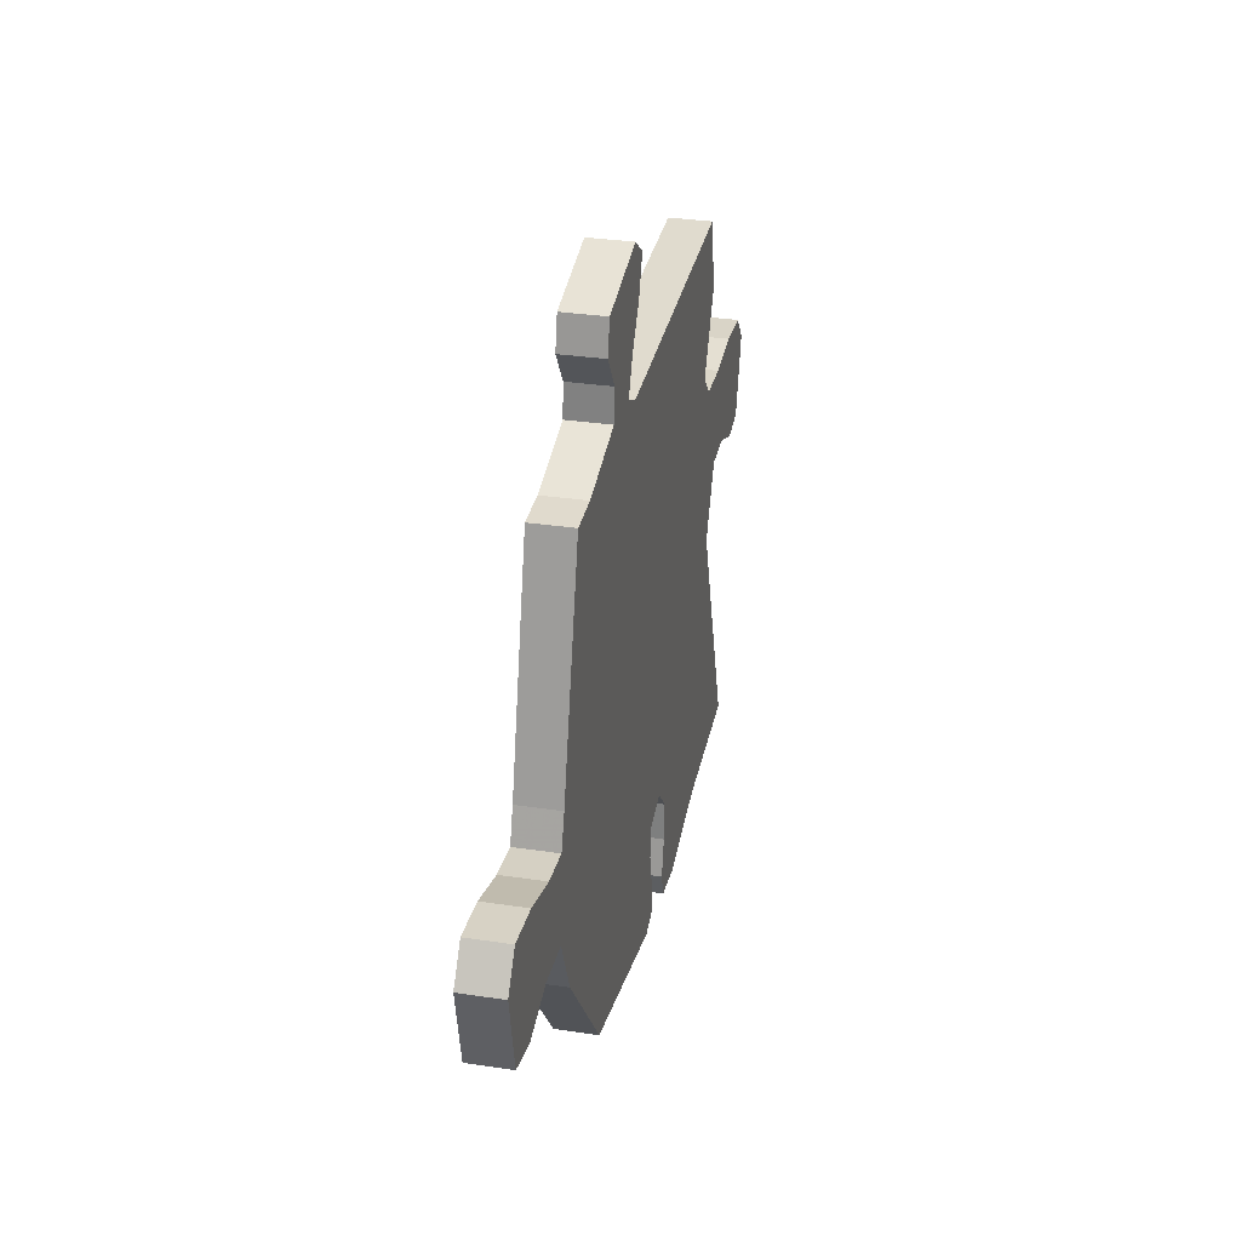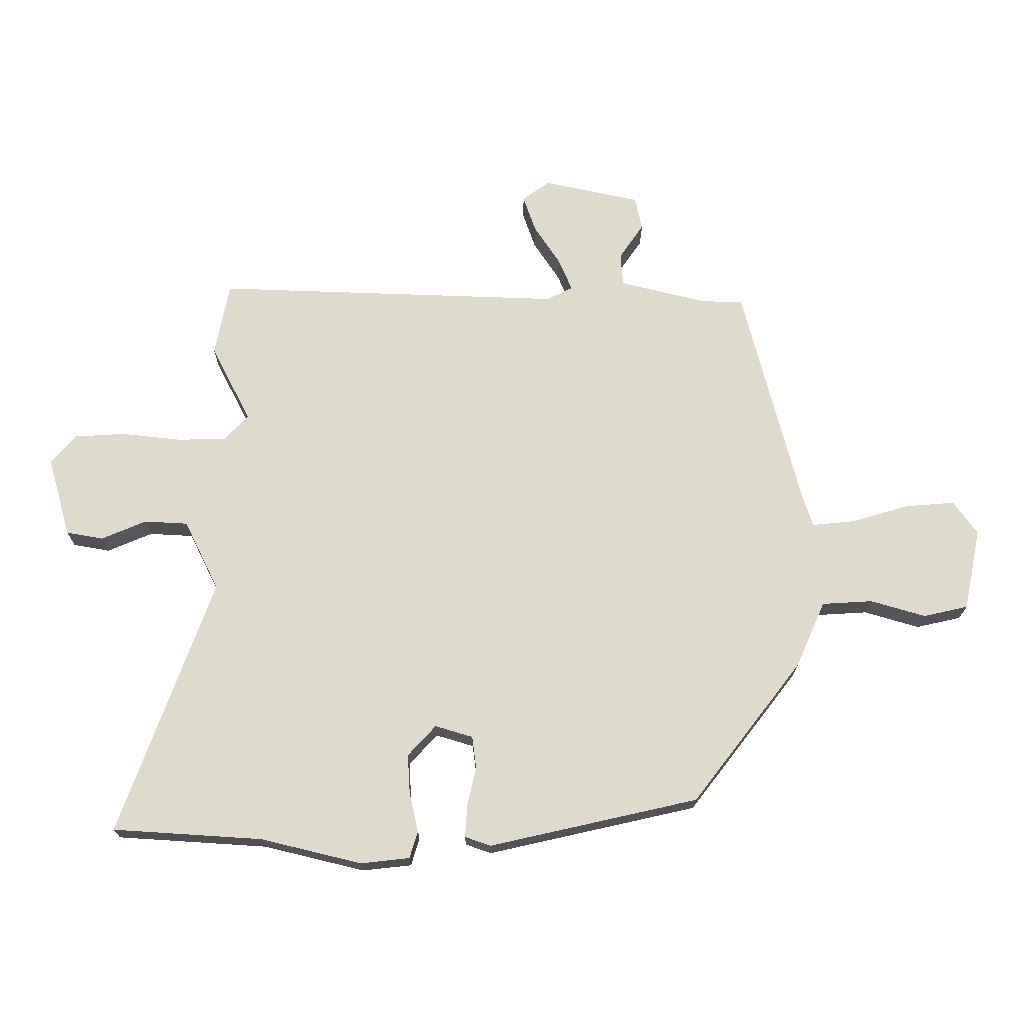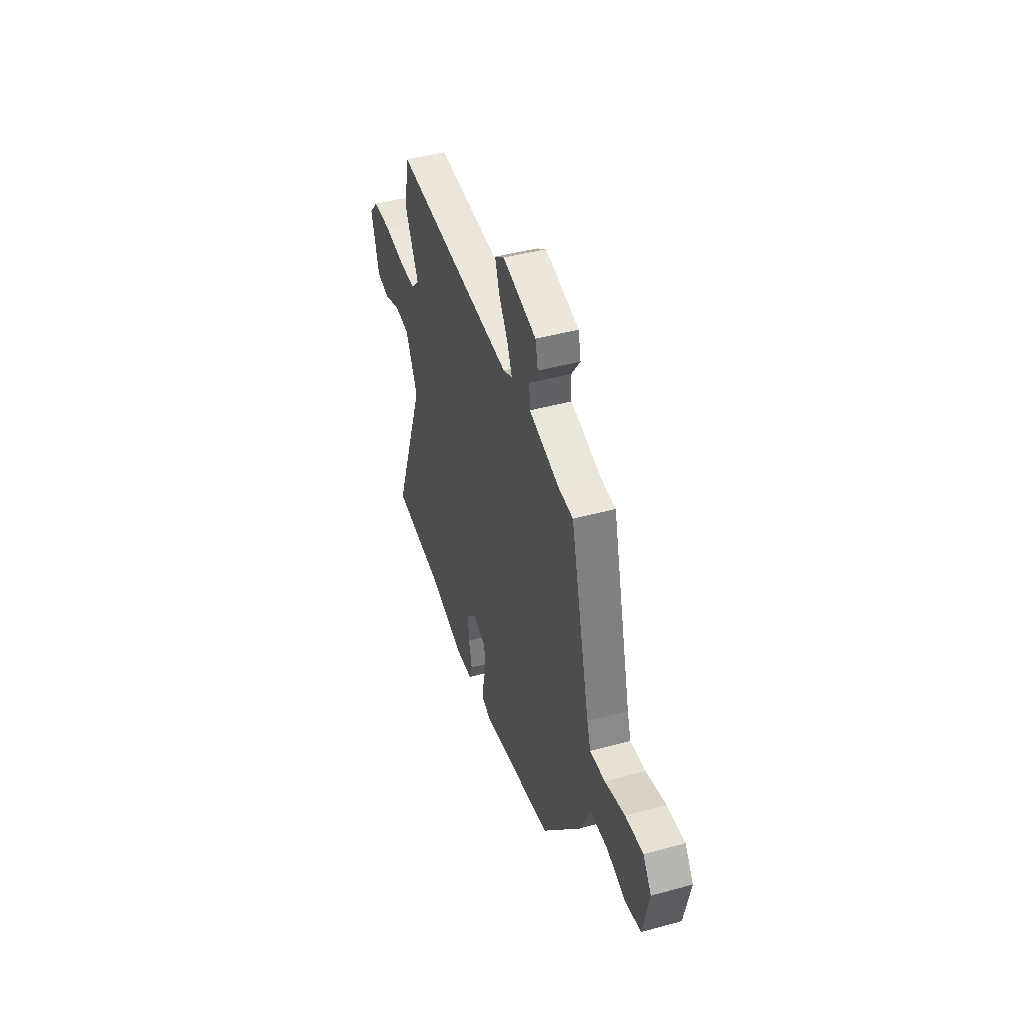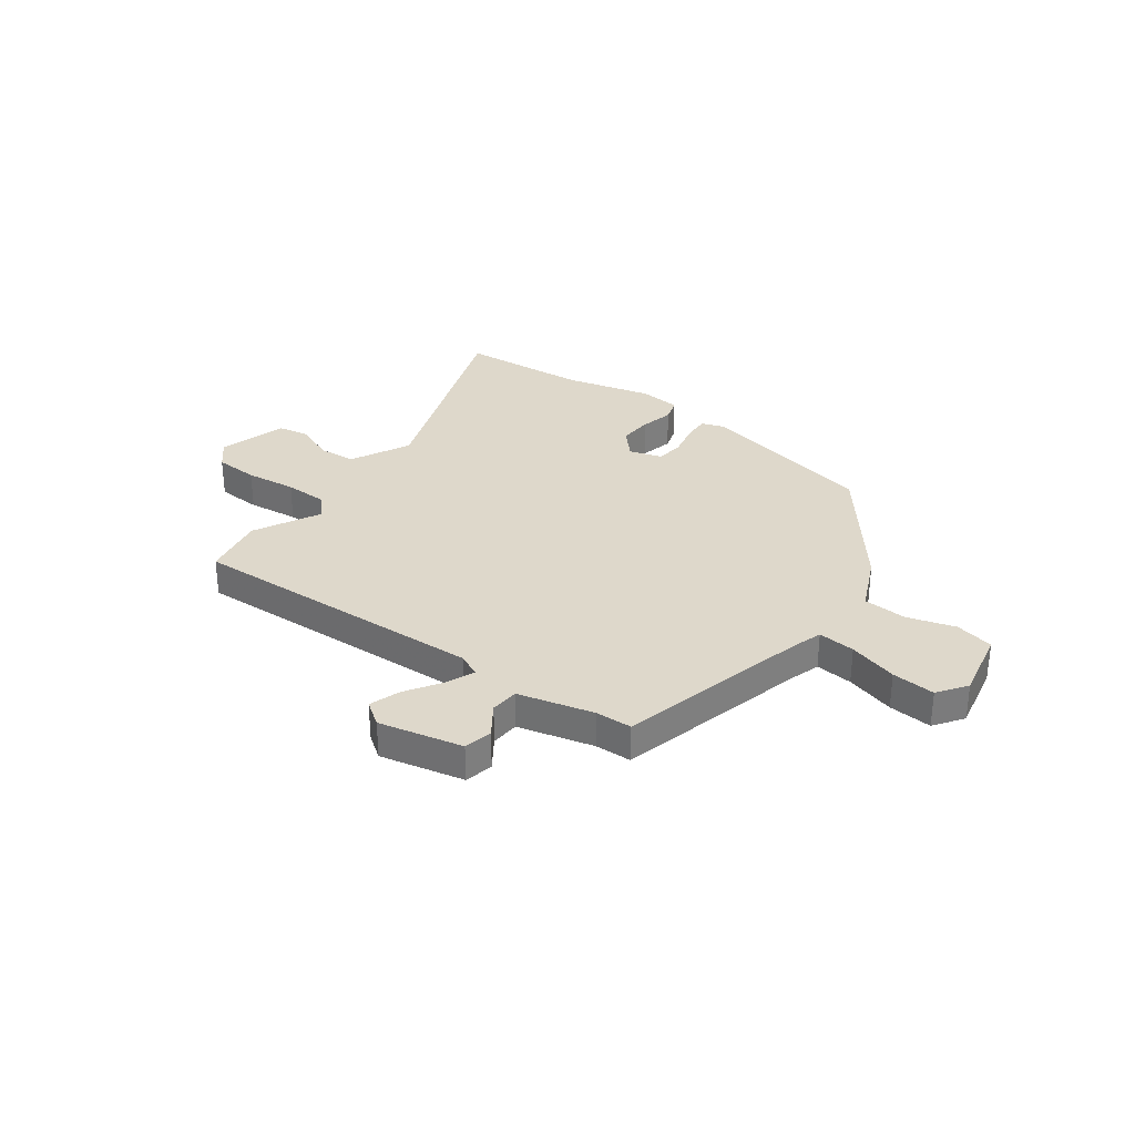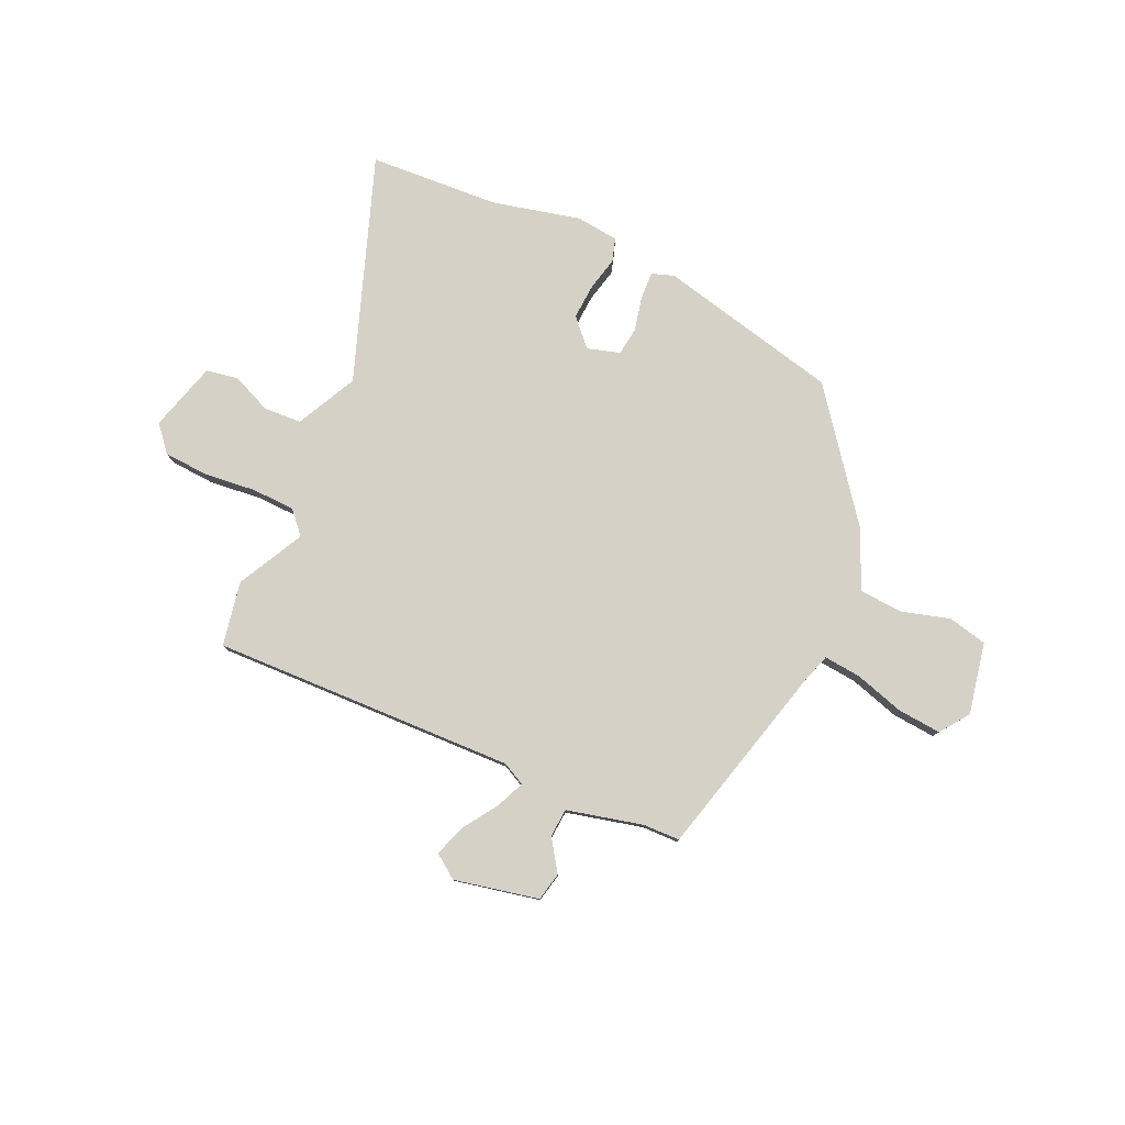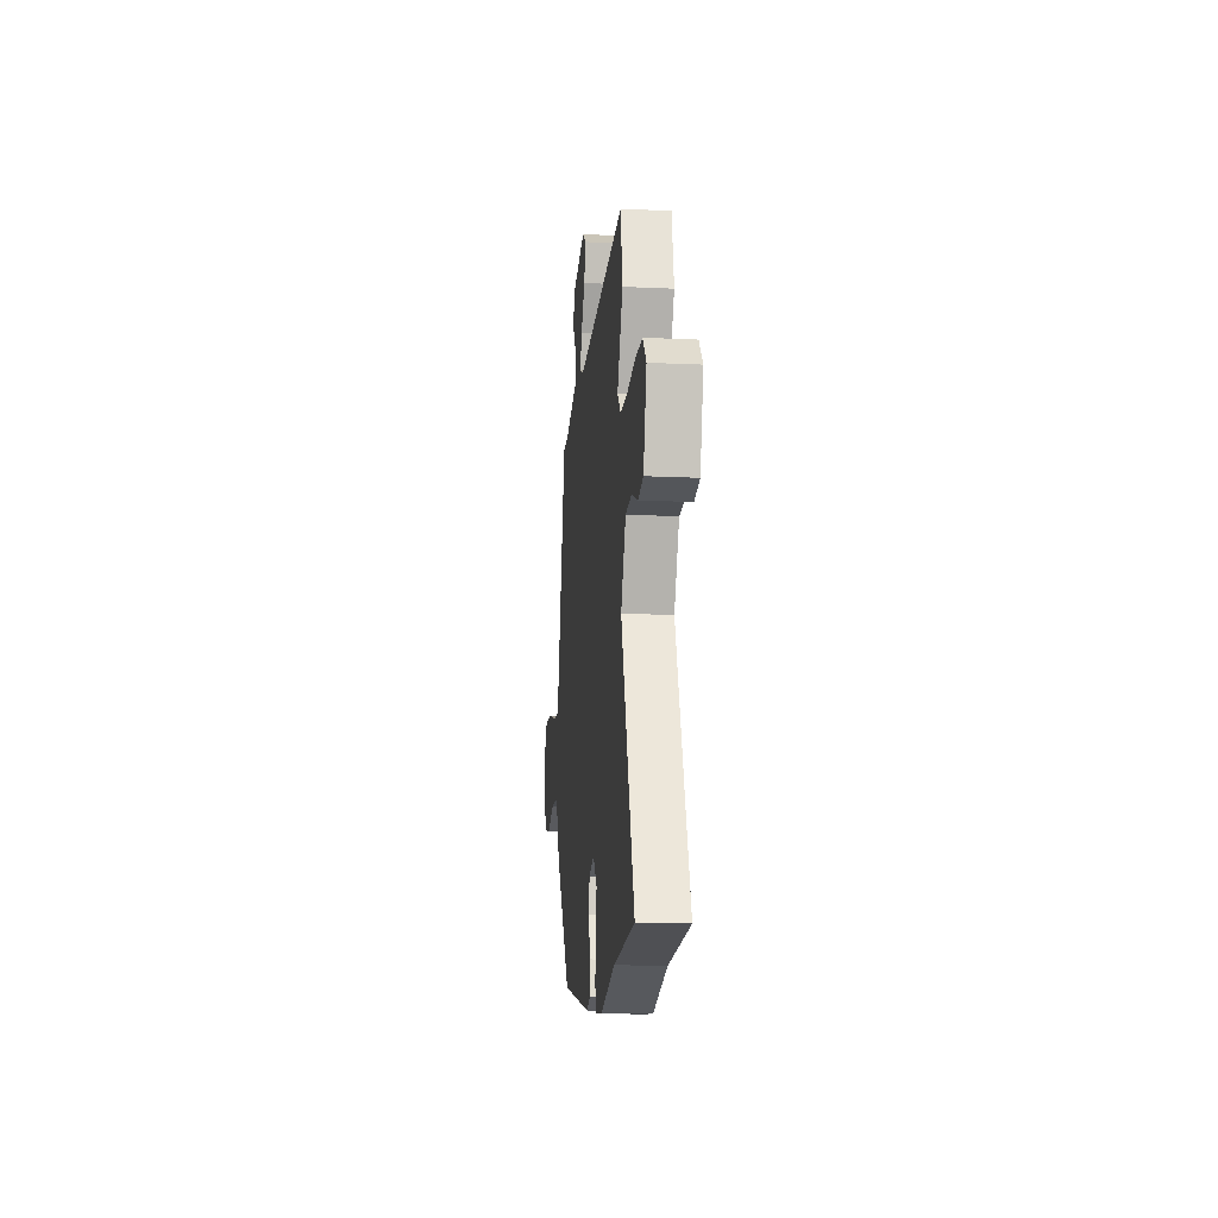
<metadata>
{"format":"obj","ext":"obj","renderer":"f3d","projection":"perspective","resolution":1024,"background":"white","views":[{"elev":31.6,"azim":102.1,"up":"+Z"},{"elev":-18.8,"azim":-0.2,"up":"+Z"},{"elev":44.9,"azim":72.4,"up":"+Z"},{"elev":31.6,"azim":36.1,"up":"+Y"},{"elev":79.3,"azim":24.6,"up":"+Y"},{"elev":-15.6,"azim":-95.6,"up":"+Z"}]}
</metadata>
<code>
v 0.442 0.07 0.487
v 0.538 0.07 0.112
v 0.556 0.07 0.056
v 0.628 0.07 0.063
v 0.723 0.07 0.091
v 0.807 0.07 0.098
v 0.847 0.07 0.042
v 0.819 0.07 -0.095
v 0.744 0.07 -0.112
v 0.652 0.07 -0.085
v 0.567 0.07 -0.09
v 0.518 0.07 -0.201
v 0.335 0.07 -0.438
v -0.015 0.07 -0.517
v -0.058 0.07 -0.502
v -0.055 0.07 -0.449
v -0.04 0.07 -0.383
v -0.047 0.07 -0.329
v -0.11 0.07 -0.31
v -0.157 0.07 -0.361
v -0.153 0.07 -0.428
v -0.138 0.07 -0.493
v -0.152 0.07 -0.538
v -0.234 0.07 -0.547
v -0.403 0.07 -0.506
v -0.654 0.07 -0.49
v -0.498 0.07 -0.06
v -0.556 0.07 0.057
v -0.629 0.07 0.061
v -0.704 0.07 0.029
v -0.766 0.07 0.04
v -0.804 0.07 0.173
v -0.762 0.07 0.222
v -0.676 0.07 0.227
v -0.577 0.07 0.216
v -0.494 0.07 0.218
v -0.455 0.07 0.261
v -0.521 0.07 0.389
v -0.497 0.07 0.513
v 0.087 0.07 0.493
v 0.131 0.07 0.515
v 0.108 0.07 0.569
v 0.064 0.07 0.636
v 0.043 0.07 0.697
v 0.089 0.07 0.73
v 0.251 0.07 0.695
v 0.263 0.07 0.64
v 0.222 0.07 0.58
v 0.226 0.07 0.525
v 0.372 0.07 0.489
v 0.442 0 0.487
v 0.538 0 0.112
v 0.556 0 0.056
v 0.628 0 0.063
v 0.723 0 0.091
v 0.807 0 0.098
v 0.847 0 0.042
v 0.819 0 -0.095
v 0.744 0 -0.112
v 0.652 0 -0.085
v 0.567 0 -0.09
v 0.518 0 -0.201
v 0.335 0 -0.438
v -0.015 0 -0.517
v -0.058 0 -0.502
v -0.055 0 -0.449
v -0.04 0 -0.383
v -0.047 0 -0.329
v -0.11 0 -0.31
v -0.157 0 -0.361
v -0.153 0 -0.428
v -0.138 0 -0.493
v -0.152 0 -0.538
v -0.234 0 -0.547
v -0.403 0 -0.506
v -0.654 0 -0.49
v -0.498 0 -0.06
v -0.556 0 0.057
v -0.629 0 0.061
v -0.704 0 0.029
v -0.766 0 0.04
v -0.804 0 0.173
v -0.762 0 0.222
v -0.676 0 0.227
v -0.577 0 0.216
v -0.494 0 0.218
v -0.455 0 0.261
v -0.521 0 0.389
v -0.497 0 0.513
v 0.087 0 0.493
v 0.131 0 0.515
v 0.108 0 0.569
v 0.064 0 0.636
v 0.043 0 0.697
v 0.089 0 0.73
v 0.251 0 0.695
v 0.263 0 0.64
v 0.222 0 0.58
v 0.226 0 0.525
v 0.372 0 0.489
f 45 46 47 48
f 45 48 49
f 42 43 44 45
f 41 42 45 49
f 40 41 49 50
f 37 38 39 40
f 36 37 40 50
f 32 33 34 35
f 32 35 36
f 29 30 31 32
f 28 29 32 36
f 27 28 36 50
f 25 26 27 50
f 21 22 23 24
f 20 21 24 25
f 19 20 25 50
f 14 15 16 17
f 14 17 18
f 11 12 13 14
f 11 14 18
f 7 8 9 10
f 7 10 11
f 4 5 6 7
f 3 4 7 11
f 2 3 11 18
f 18 19 50
f 1 2 18 50
f 98 97 96 95
f 99 98 95
f 95 94 93 92
f 99 95 92 91
f 100 99 91 90
f 90 89 88 87
f 100 90 87 86
f 85 84 83 82
f 86 85 82
f 82 81 80 79
f 86 82 79 78
f 100 86 78 77
f 100 77 76 75
f 74 73 72 71
f 75 74 71 70
f 100 75 70 69
f 67 66 65 64
f 68 67 64
f 64 63 62 61
f 68 64 61
f 60 59 58 57
f 61 60 57
f 57 56 55 54
f 61 57 54 53
f 68 61 53 52
f 100 69 68
f 100 68 52 51
f 1 51 52 2
f 2 52 53 3
f 3 53 54 4
f 4 54 55 5
f 5 55 56 6
f 6 56 57 7
f 7 57 58 8
f 8 58 59 9
f 9 59 60 10
f 10 60 61 11
f 11 61 62 12
f 12 62 63 13
f 13 63 64 14
f 14 64 65 15
f 15 65 66 16
f 16 66 67 17
f 17 67 68 18
f 18 68 69 19
f 19 69 70 20
f 20 70 71 21
f 21 71 72 22
f 22 72 73 23
f 23 73 74 24
f 24 74 75 25
f 25 75 76 26
f 26 76 77 27
f 27 77 78 28
f 28 78 79 29
f 29 79 80 30
f 30 80 81 31
f 31 81 82 32
f 32 82 83 33
f 33 83 84 34
f 34 84 85 35
f 35 85 86 36
f 36 86 87 37
f 37 87 88 38
f 38 88 89 39
f 39 89 90 40
f 40 90 91 41
f 41 91 92 42
f 42 92 93 43
f 43 93 94 44
f 44 94 95 45
f 45 95 96 46
f 46 96 97 47
f 47 97 98 48
f 48 98 99 49
f 49 99 100 50
f 50 100 51 1

</code>
